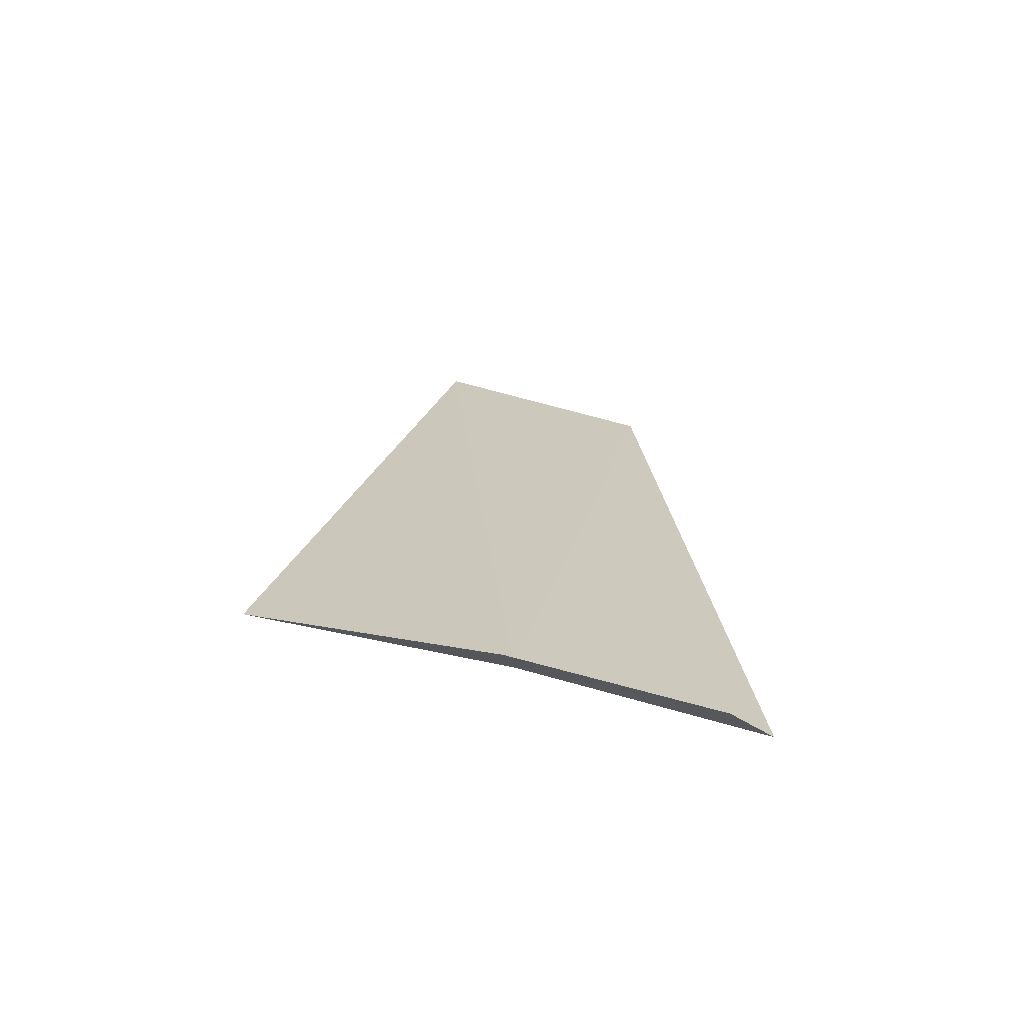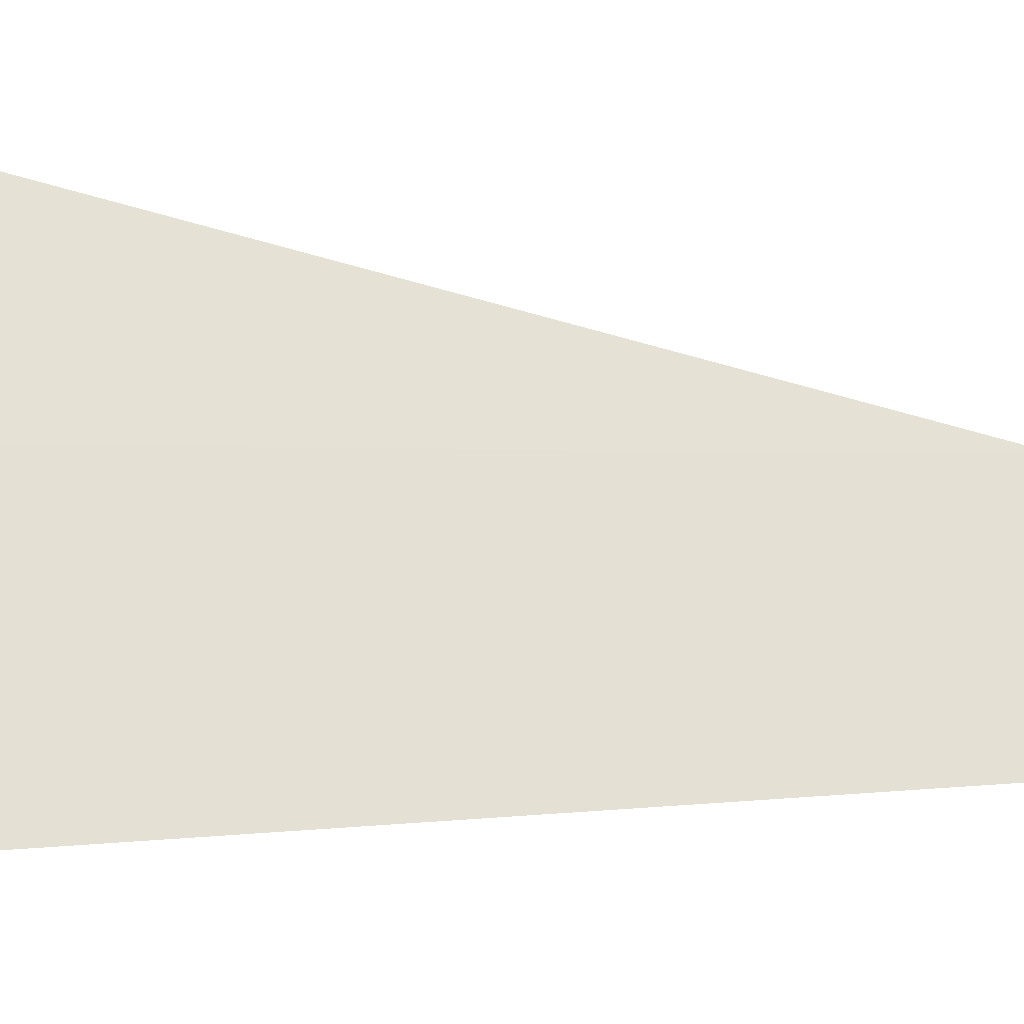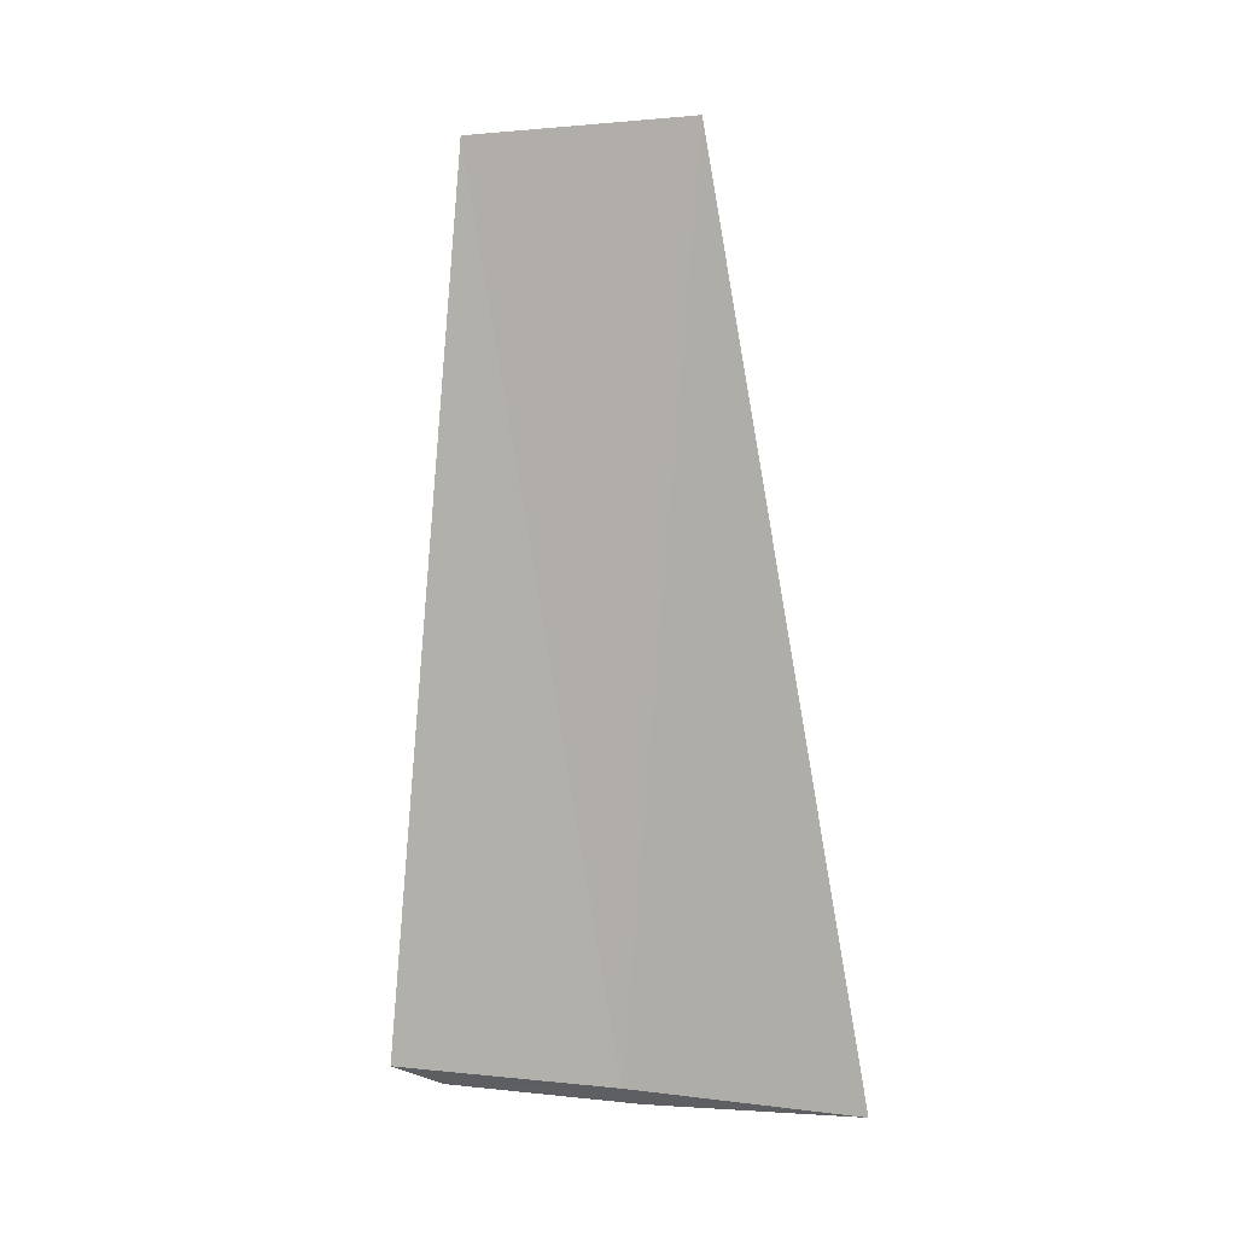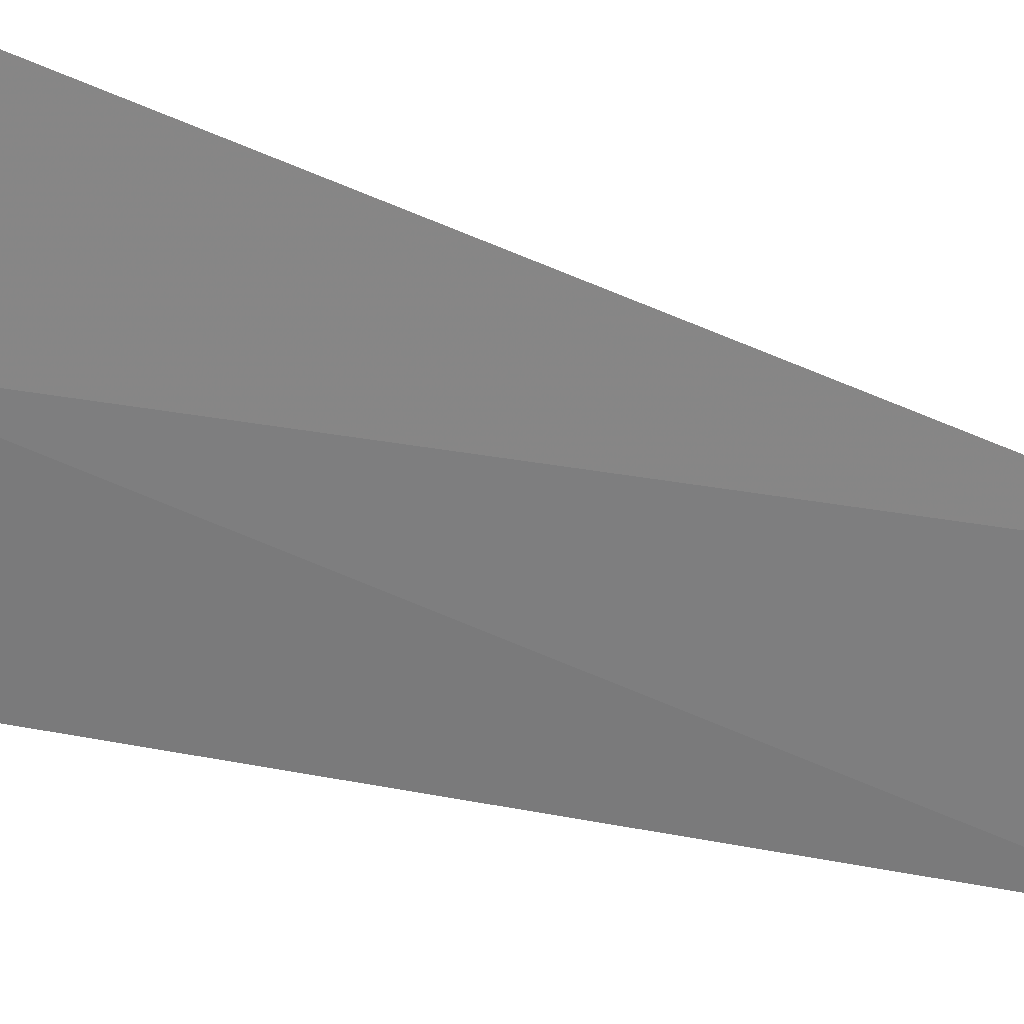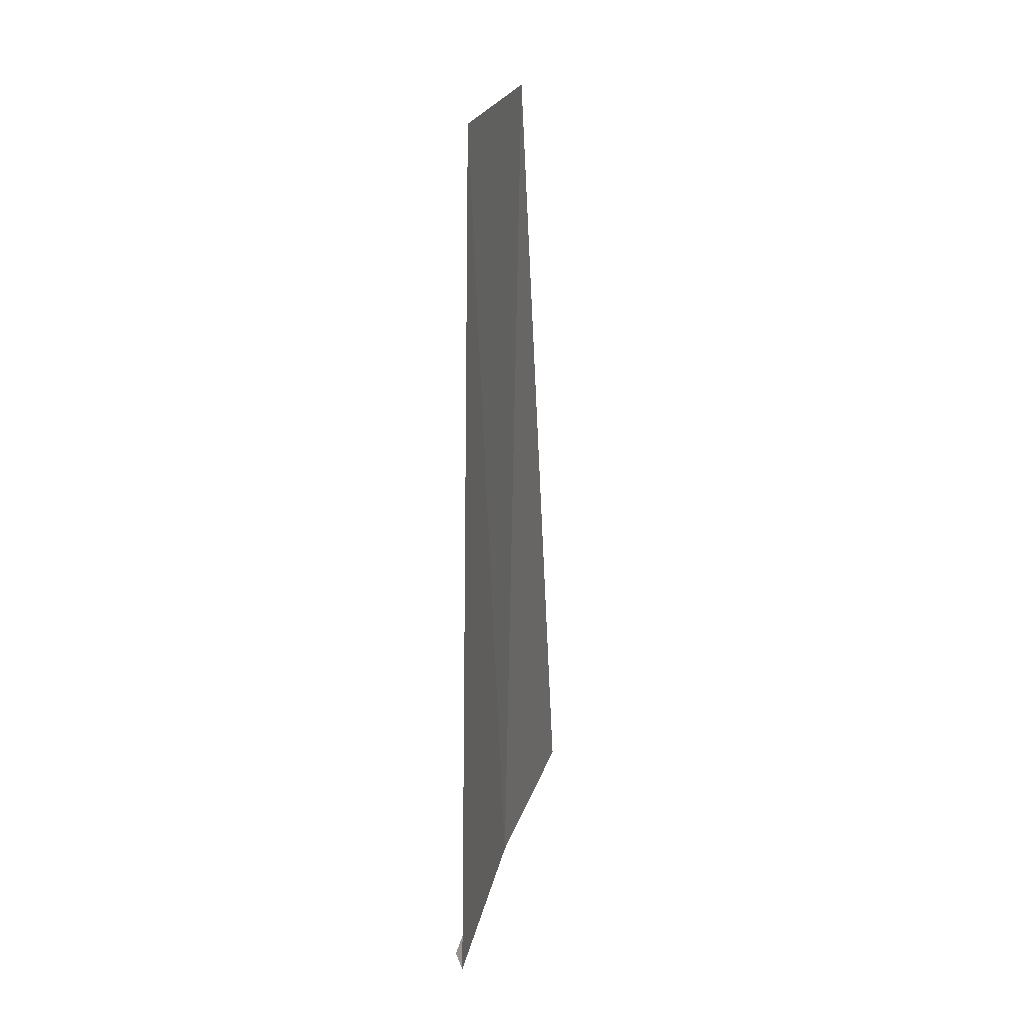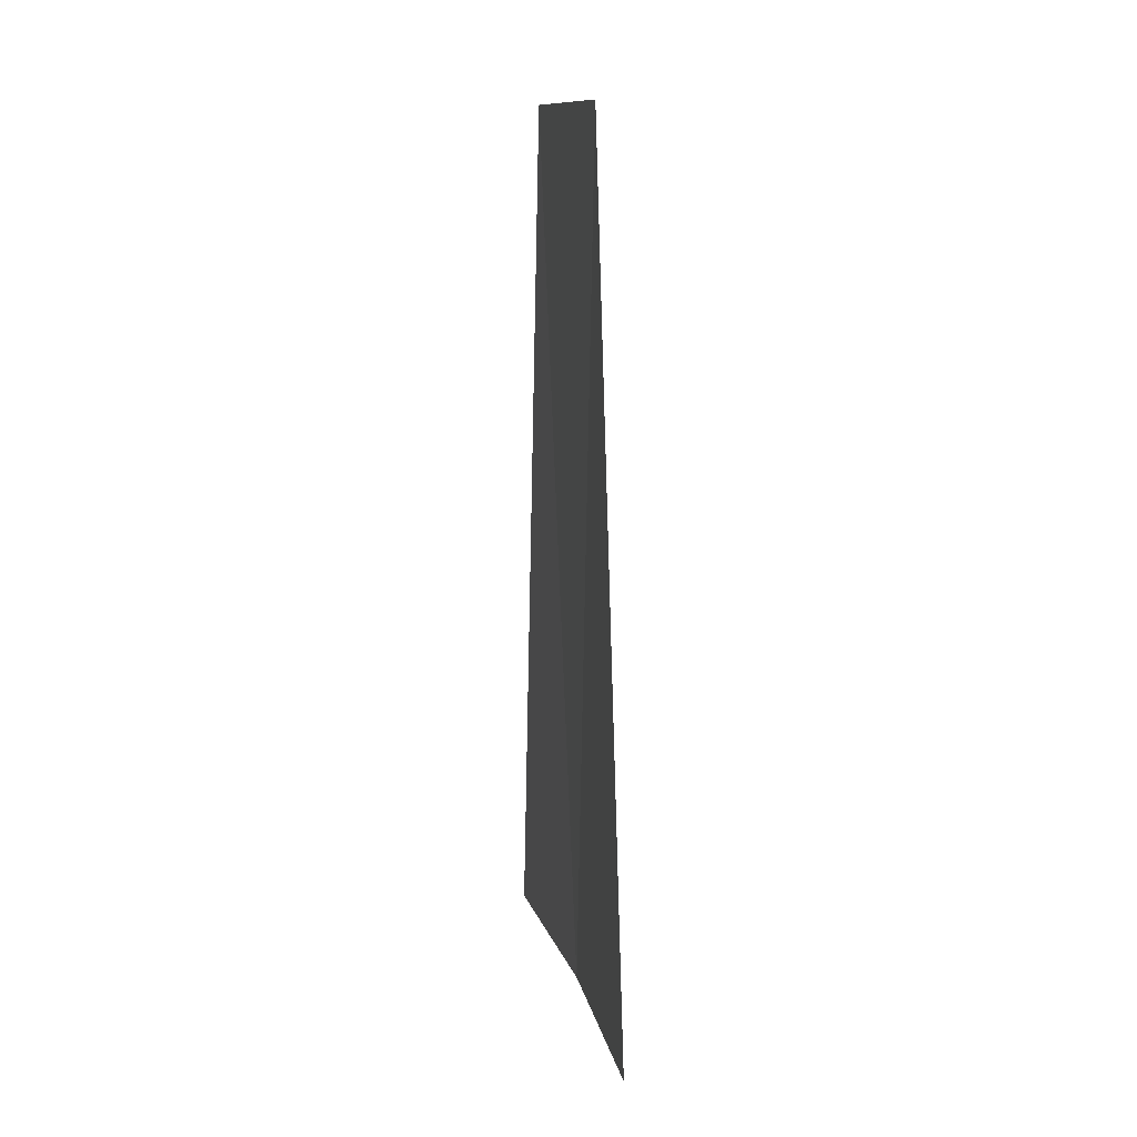
<metadata>
{"format":"obj","ext":"obj","renderer":"f3d","projection":"perspective","resolution":1024,"background":"white","views":[{"elev":-70.7,"azim":-132.5,"up":"+Z"},{"elev":-7.5,"azim":-122.3,"up":"+Y"},{"elev":1.6,"azim":85.4,"up":"+Z"},{"elev":56.3,"azim":-74.9,"up":"+Y"},{"elev":22.0,"azim":-15.4,"up":"+Z"},{"elev":11.9,"azim":139.4,"up":"+Z"}]}
</metadata>
<code>
v -13.21 7.104 33.45
v -12.66 8.049 33.45
v -13.25 7.197 33.37
v -13.67 6.36 33.37
v -13.69 6.122 33.45
v -13.55 6.437 37.5
v -13.04 7.42 37.5
f 1 4 3
f 1 5 4
f 1 6 5
f 1 2 7
f 1 7 6
f 1 3 2

</code>
